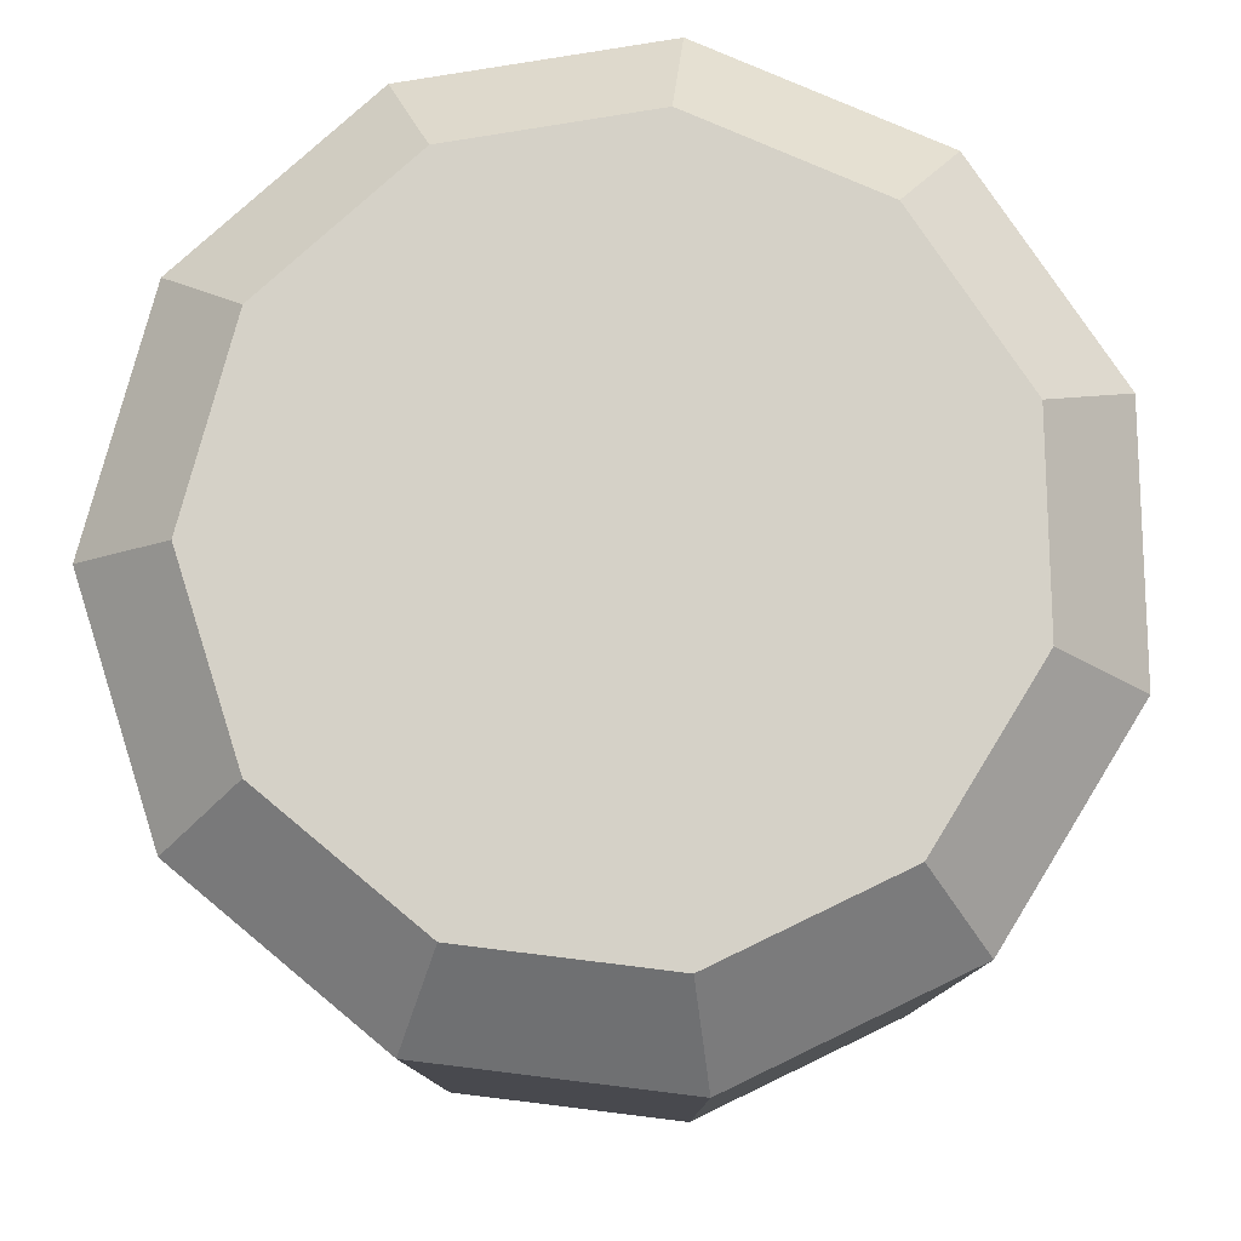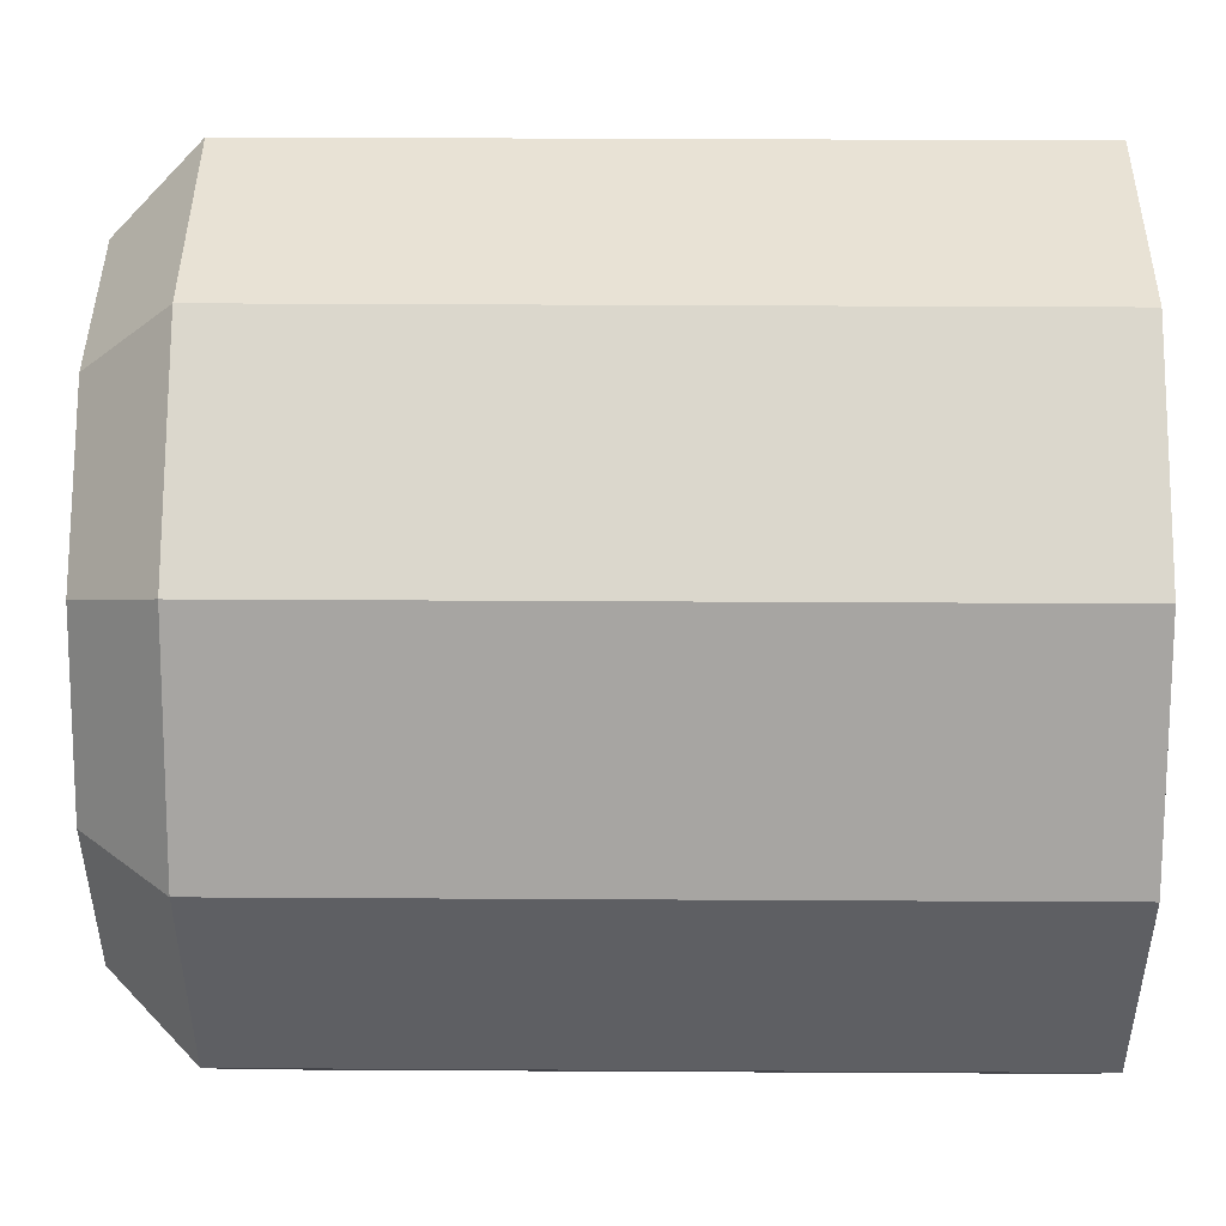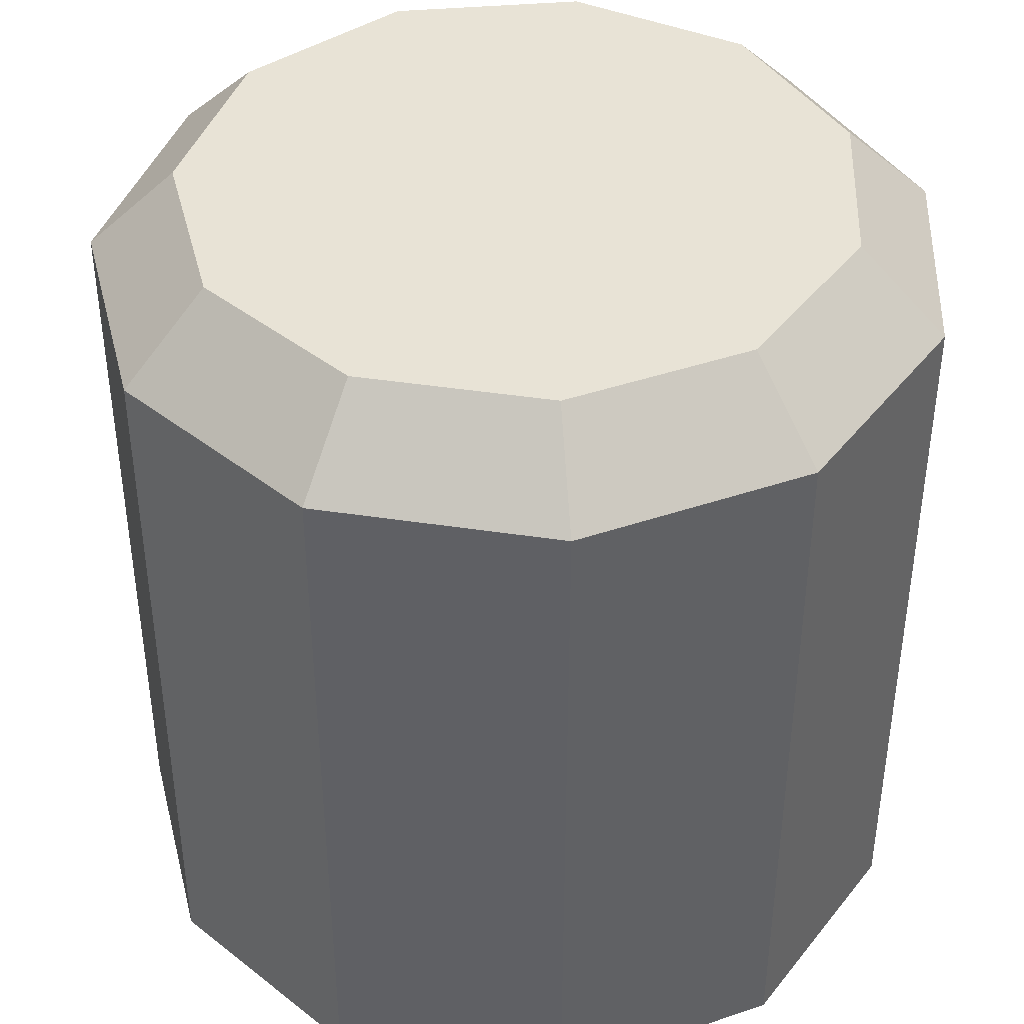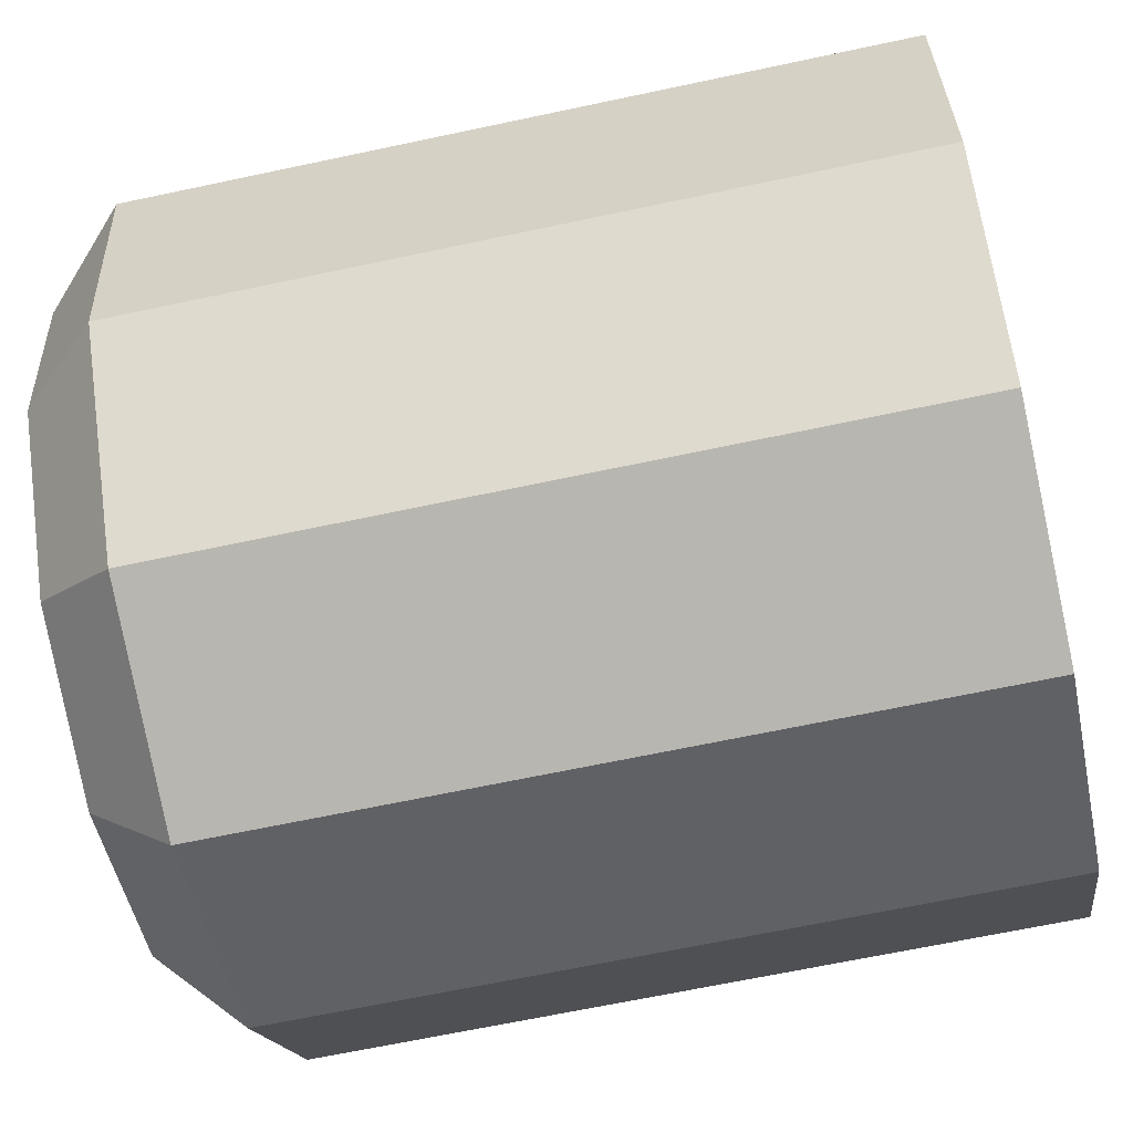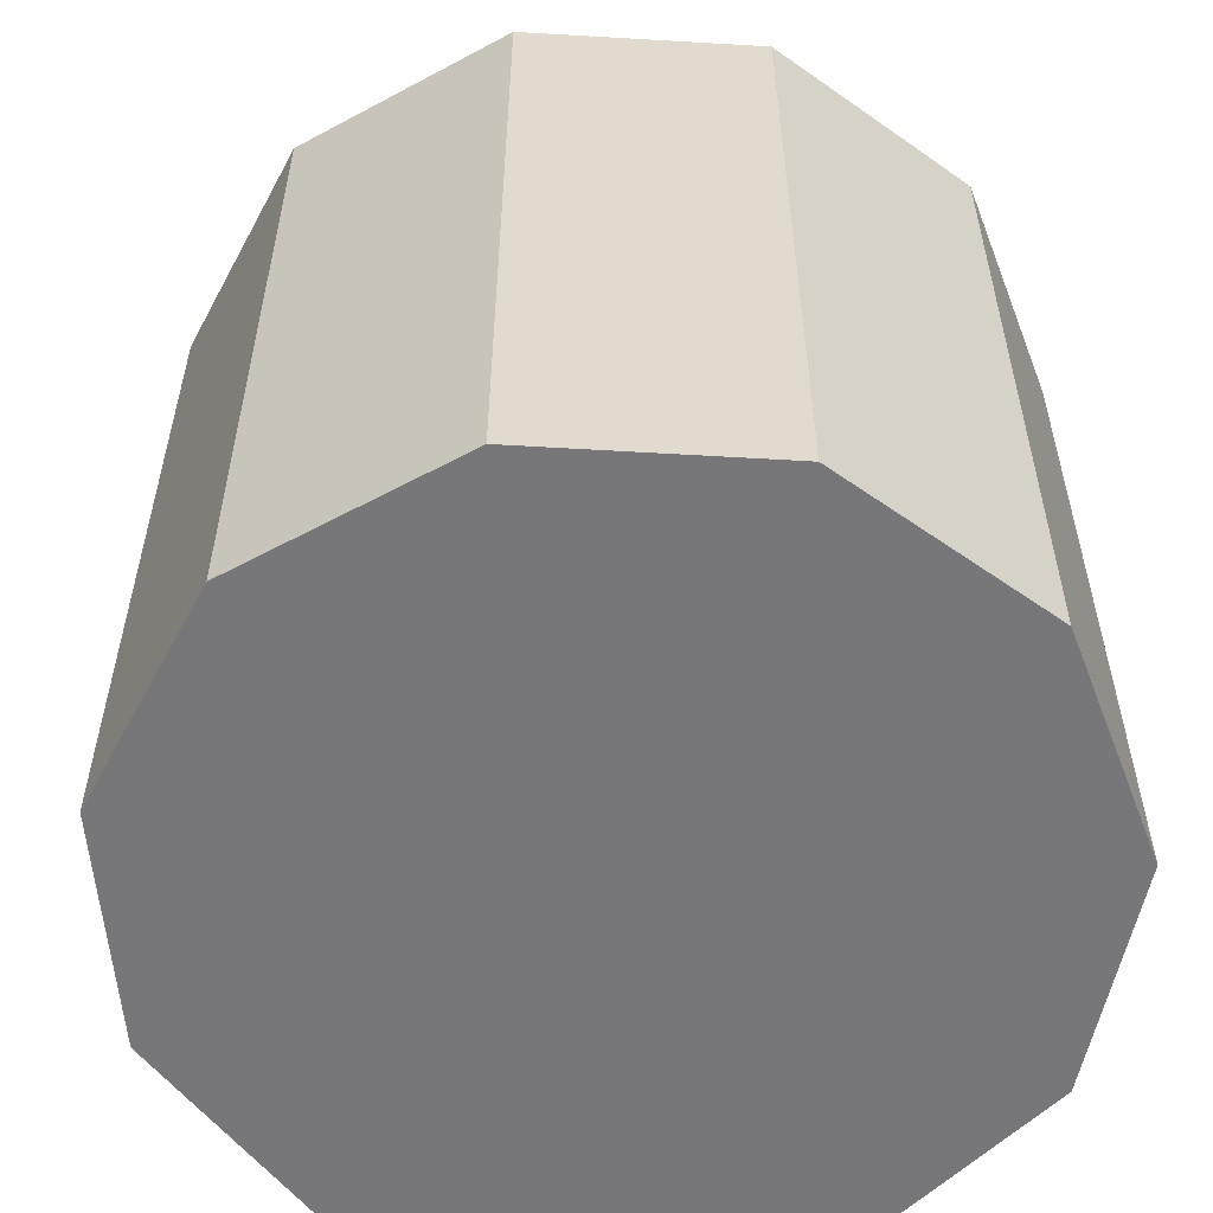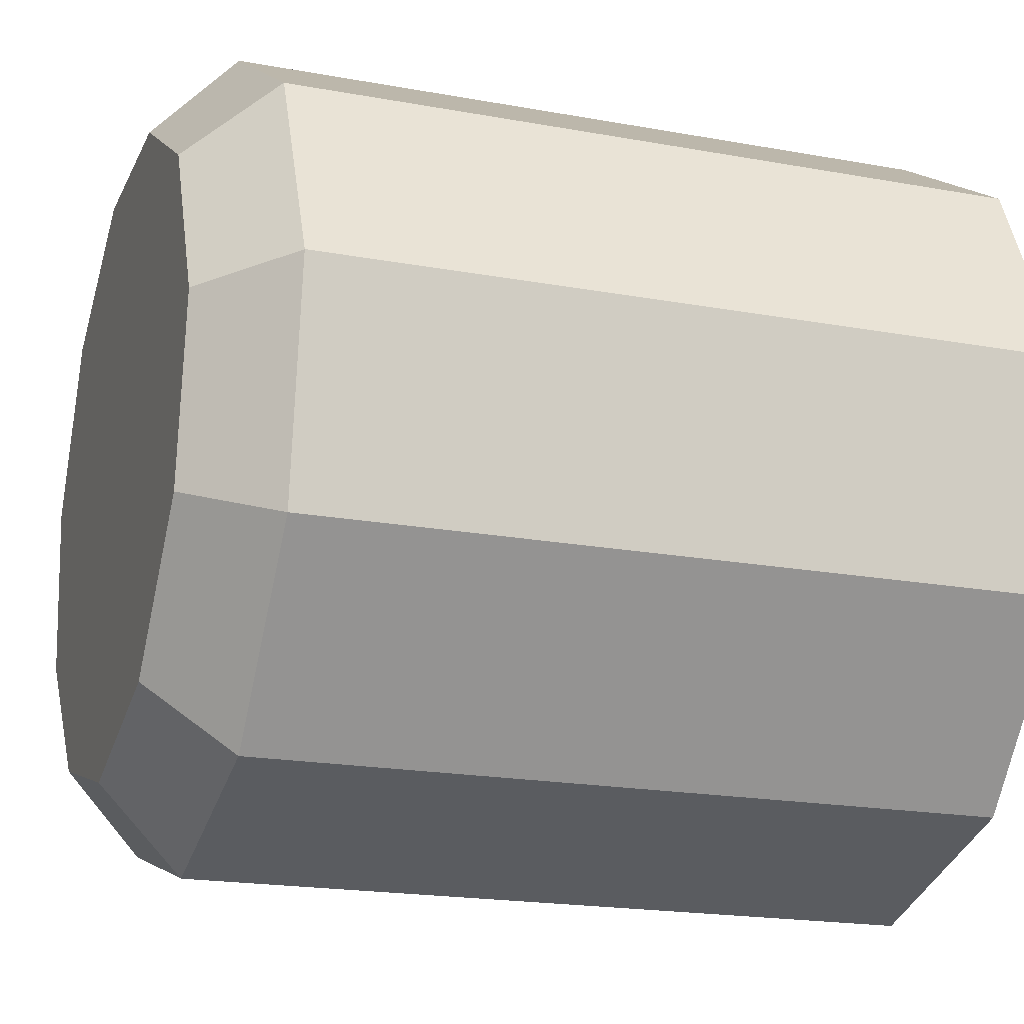
<metadata>
{"format":"obj","ext":"obj","renderer":"f3d","projection":"perspective","resolution":1024,"background":"white","views":[{"elev":79.7,"azim":7.0,"up":"+Y"},{"elev":40.6,"azim":-89.6,"up":"+Z"},{"elev":41.8,"azim":-120.5,"up":"+Y"},{"elev":-66.0,"azim":-77.9,"up":"+Z"},{"elev":-57.2,"azim":-101.7,"up":"+Y"},{"elev":-19.4,"azim":-109.0,"up":"+Z"}]}
</metadata>
<code>
o down
v 0.25 0.1137 0.7339
v 0.2972 0.1137 0.7478
v 0.3294 0.1137 0.785
v 0.3364 0.1137 0.8337
v 0.316 0.1137 0.8784
v 0.2746 0.1137 0.905
v 0.2254 0.1137 0.905
v 0.184 0.1137 0.8784
v 0.1636 0.1137 0.8337
v 0.1706 0.1137 0.785
v 0.2028 0.1137 0.7478
v 0.25 0.2883 0.7521
v 0.25 0.2709 0.7339
v 0.2874 0.2883 0.7631
v 0.2972 0.2709 0.7478
v 0.3129 0.2883 0.7925
v 0.3294 0.2709 0.785
v 0.3184 0.2883 0.8311
v 0.3364 0.2709 0.8337
v 0.3022 0.2883 0.8665
v 0.316 0.2709 0.8784
v 0.2695 0.2883 0.8875
v 0.2746 0.2709 0.905
v 0.2305 0.2883 0.8875
v 0.2254 0.2709 0.905
v 0.1978 0.2883 0.8665
v 0.184 0.2709 0.8784
v 0.1816 0.2883 0.8311
v 0.1636 0.2709 0.8337
v 0.1871 0.2883 0.7925
v 0.1706 0.2709 0.785
v 0.2126 0.2883 0.7631
v 0.2028 0.2709 0.7478
f 11 33 13 1
f 3 17 19 4
f 4 19 21 5
f 5 21 23 6
f 6 23 25 7
f 7 25 27 8
f 8 27 29 9
f 9 29 31 10
f 10 31 33 11
f 1 13 15 2
f 2 15 17 3
f 1 2 3 4 5 6 7 8 9 10 11
f 15 13 12 14
f 17 15 14 16
f 19 17 16 18
f 21 19 18 20
f 23 21 20 22
f 25 23 22 24
f 27 25 24 26
f 29 27 26 28
f 31 29 28 30
f 33 31 30 32
f 13 33 32 12
f 14 12 32 30 28 26 24 22 20 18 16

</code>
